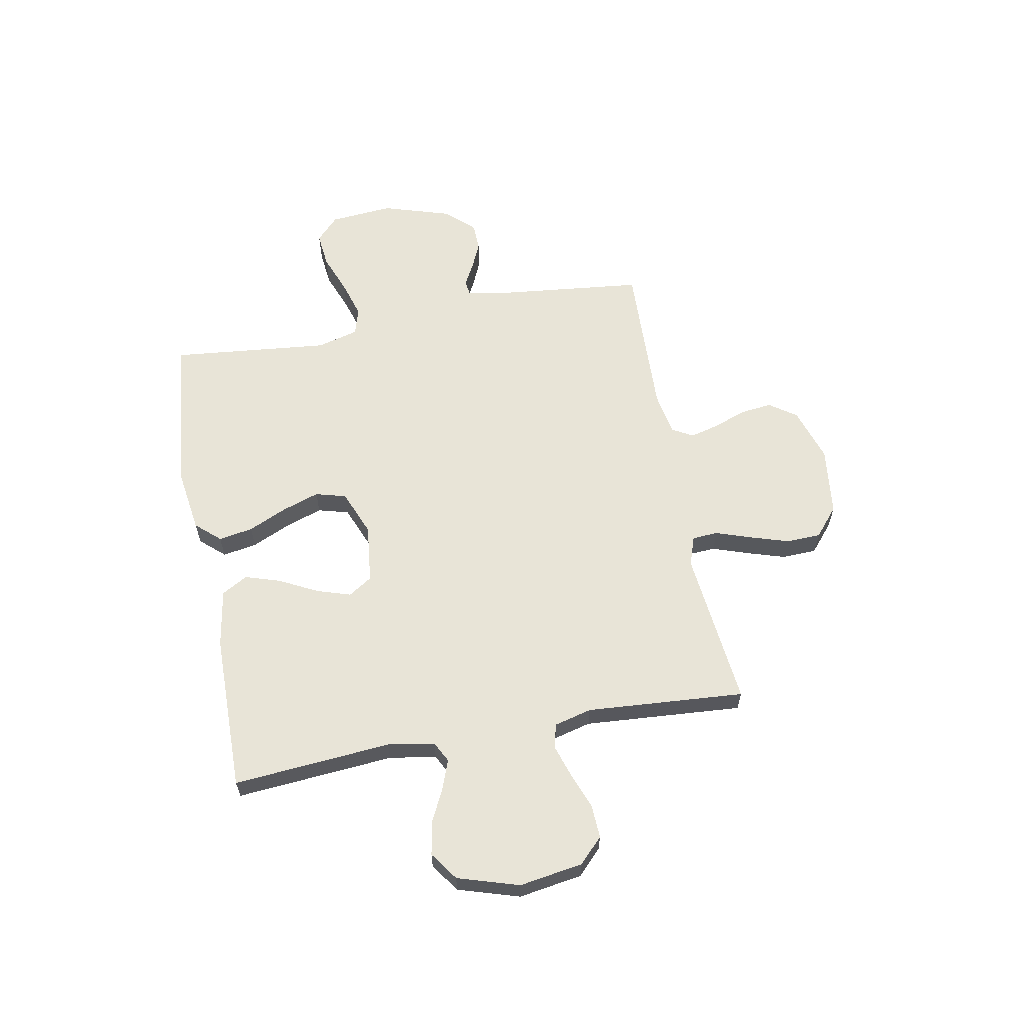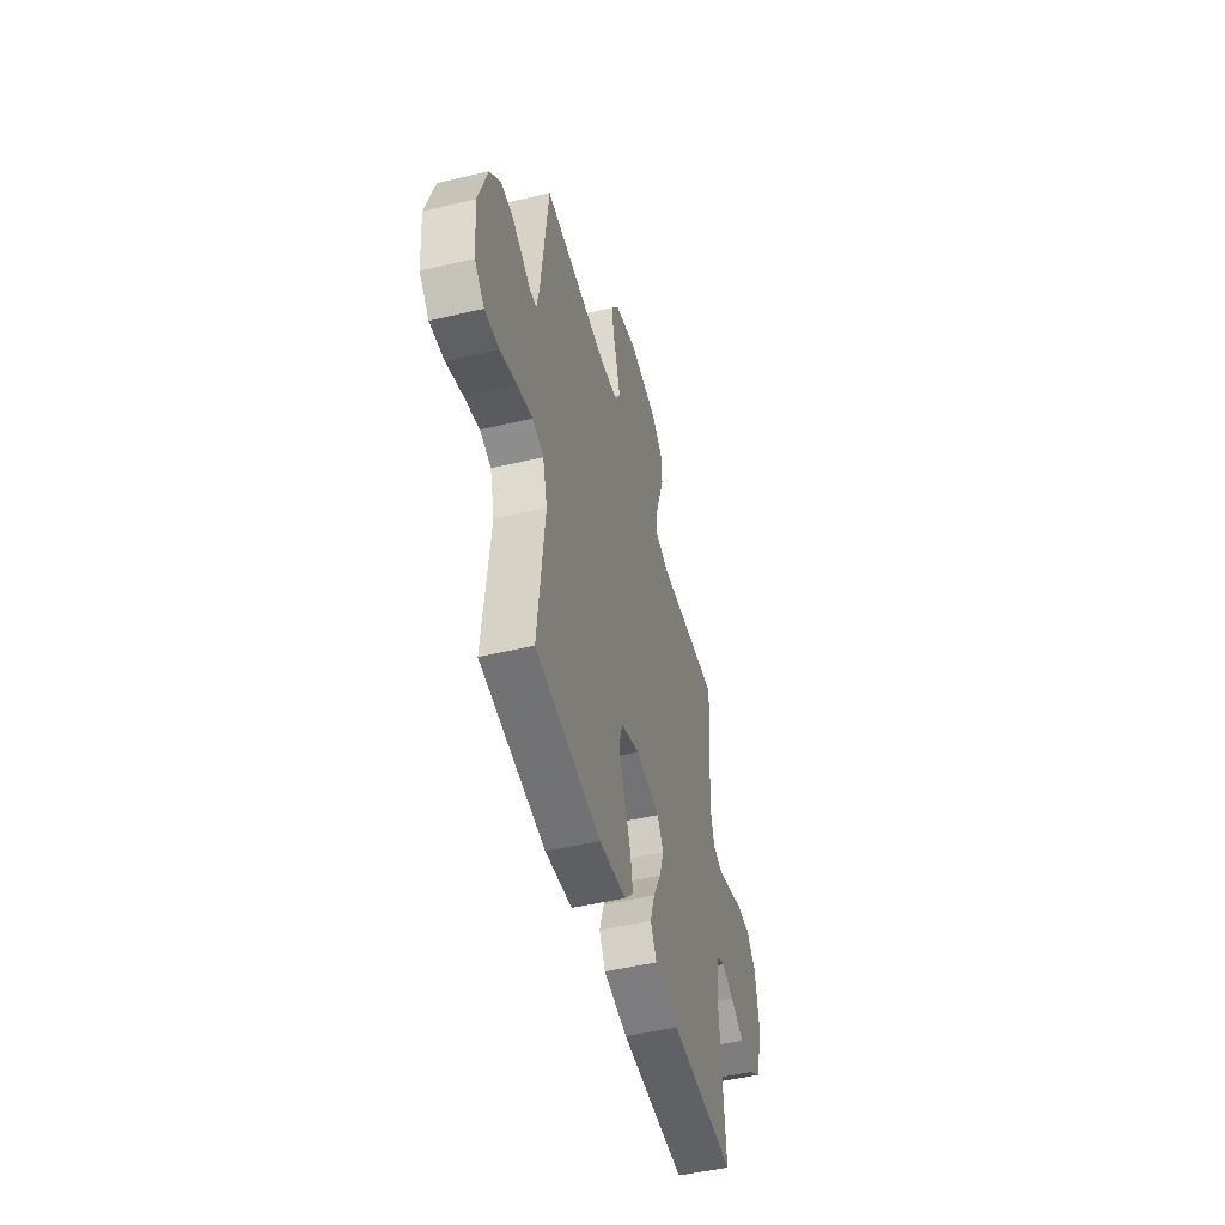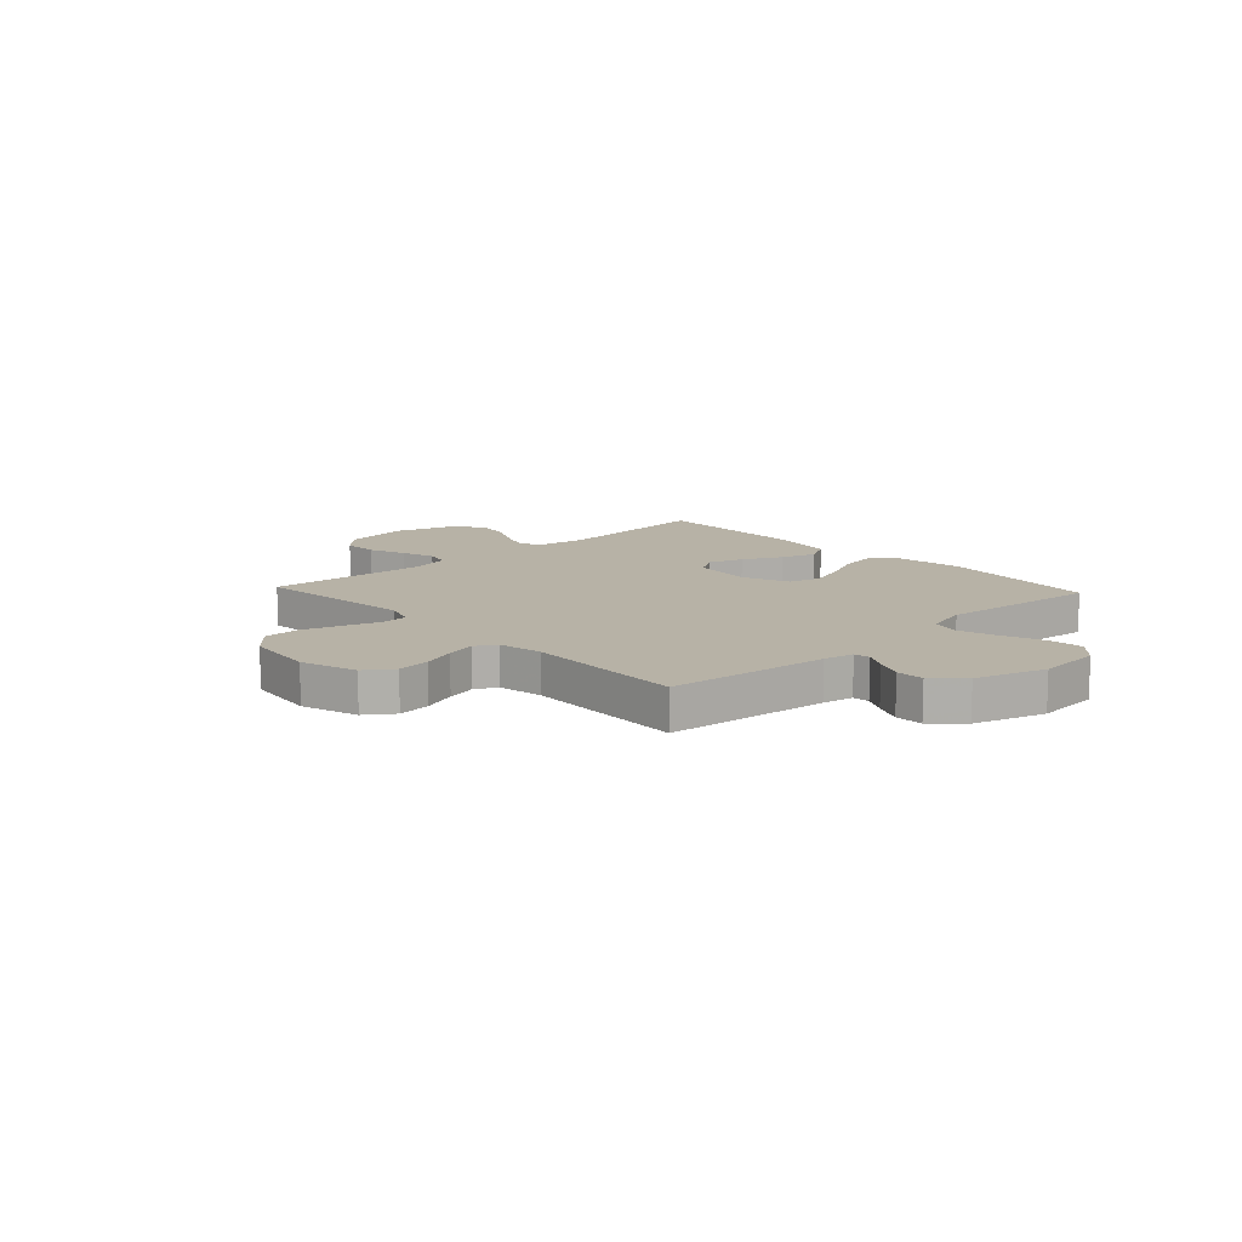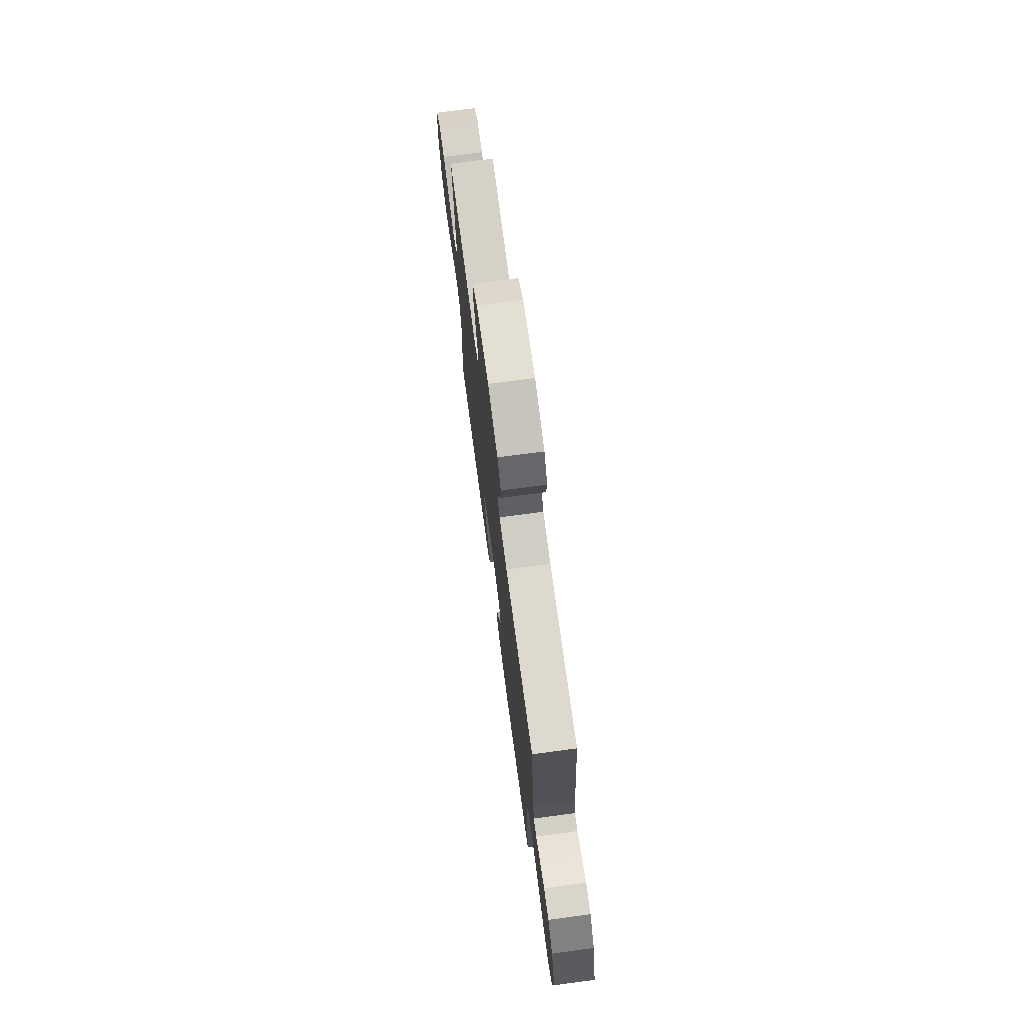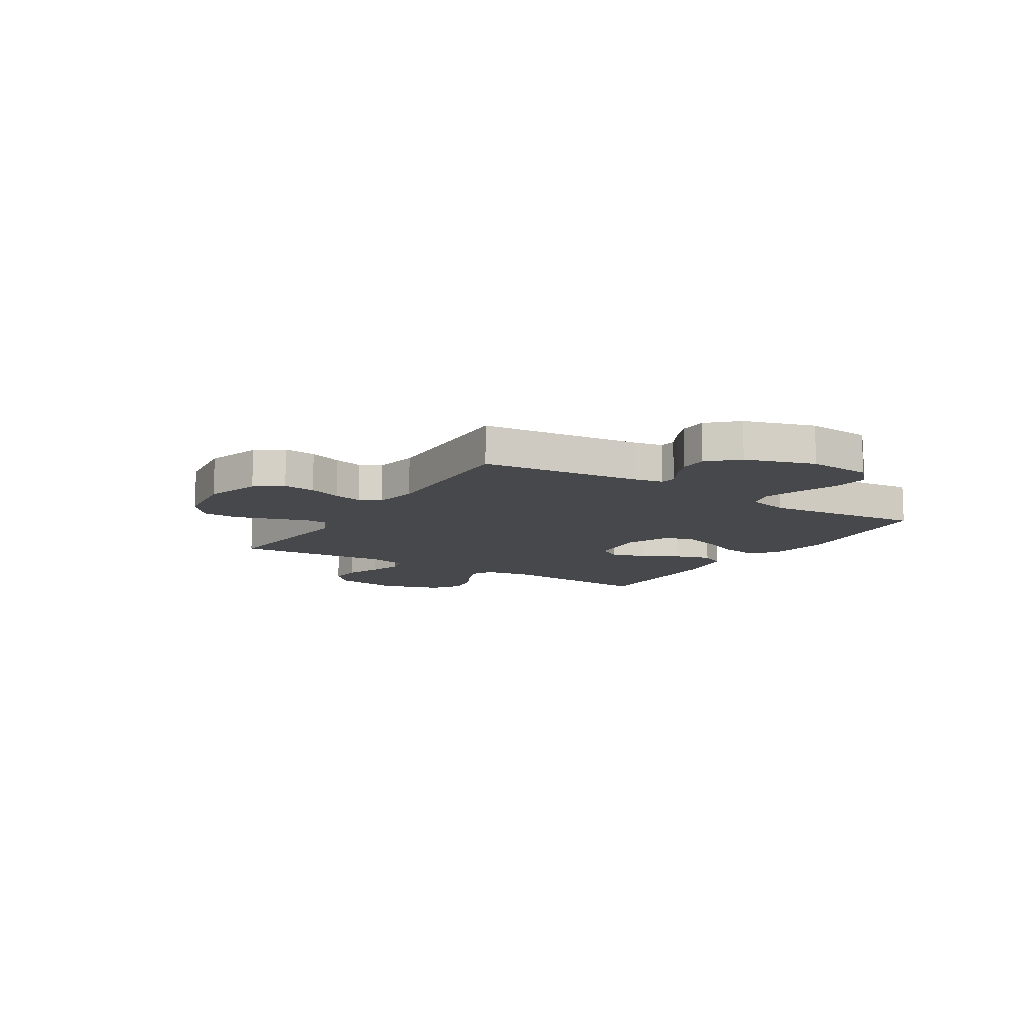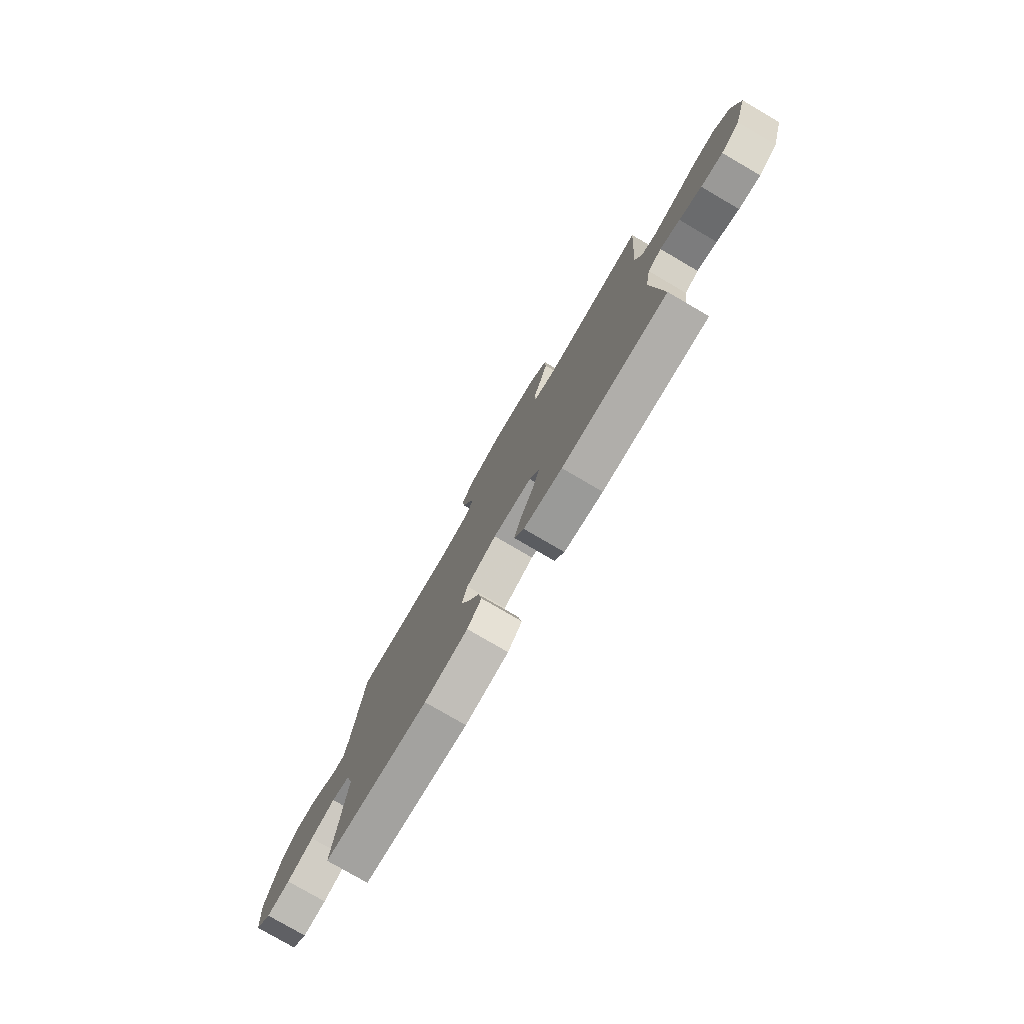
<metadata>
{"format":"obj","ext":"obj","renderer":"f3d","projection":"perspective","resolution":1024,"background":"white","views":[{"elev":61.3,"azim":-100.7,"up":"+Y"},{"elev":-49.7,"azim":104.6,"up":"+Z"},{"elev":12.4,"azim":47.1,"up":"+Y"},{"elev":73.6,"azim":82.4,"up":"+Z"},{"elev":-11.3,"azim":58.1,"up":"+Y"},{"elev":-78.5,"azim":-120.3,"up":"+Z"}]}
</metadata>
<code>
v 0.5 0.07 -0.5
v 0.2 0.07 -0.533
v 0.076 0.07 -0.515
v 0.035 0.07 -0.469
v 0.046 0.07 -0.404
v 0.079 0.07 -0.331
v 0.103 0.07 -0.26
v 0.087 0.07 -0.202
v 0 0.07 -0.167
v -0.112 0.07 -0.18
v -0.141 0.07 -0.225
v -0.12 0.07 -0.29
v -0.083 0.07 -0.362
v -0.062 0.07 -0.428
v -0.09 0.07 -0.477
v -0.2 0.07 -0.496
v -0.5 0.07 -0.5
v -0.476 0.07 -0.2
v -0.491 0.07 -0.111
v -0.53 0.07 -0.091
v -0.586 0.07 -0.112
v -0.649 0.07 -0.143
v -0.711 0.07 -0.154
v -0.765 0.07 -0.116
v -0.801 0.07 0
v -0.782 0.07 0.121
v -0.736 0.07 0.166
v -0.672 0.07 0.163
v -0.604 0.07 0.137
v -0.541 0.07 0.117
v -0.496 0.07 0.129
v -0.478 0.07 0.2
v -0.5 0.07 0.5
v -0.2 0.07 0.469
v -0.144 0.07 0.488
v -0.141 0.07 0.537
v -0.164 0.07 0.604
v -0.187 0.07 0.677
v -0.185 0.07 0.743
v -0.131 0.07 0.789
v 0 0.07 0.805
v 0.104 0.07 0.772
v 0.14 0.07 0.721
v 0.133 0.07 0.66
v 0.11 0.07 0.598
v 0.096 0.07 0.543
v 0.118 0.07 0.504
v 0.2 0.07 0.489
v 0.5 0.07 0.5
v 0.533 0.07 0.2
v 0.544 0.07 0.143
v 0.574 0.07 0.139
v 0.616 0.07 0.162
v 0.667 0.07 0.185
v 0.719 0.07 0.184
v 0.769 0.07 0.131
v 0.81 0.07 0
v 0.8 0.07 -0.12
v 0.755 0.07 -0.163
v 0.688 0.07 -0.156
v 0.612 0.07 -0.127
v 0.542 0.07 -0.106
v 0.49 0.07 -0.121
v 0.469 0.07 -0.2
v 0.5 0 -0.5
v 0.2 0 -0.533
v 0.076 0 -0.515
v 0.035 0 -0.469
v 0.046 0 -0.404
v 0.079 0 -0.331
v 0.103 0 -0.26
v 0.087 0 -0.202
v 0 0 -0.167
v -0.112 0 -0.18
v -0.141 0 -0.225
v -0.12 0 -0.29
v -0.083 0 -0.362
v -0.062 0 -0.428
v -0.09 0 -0.477
v -0.2 0 -0.496
v -0.5 0 -0.5
v -0.476 0 -0.2
v -0.491 0 -0.111
v -0.53 0 -0.091
v -0.586 0 -0.112
v -0.649 0 -0.143
v -0.711 0 -0.154
v -0.765 0 -0.116
v -0.801 0 0
v -0.782 0 0.121
v -0.736 0 0.166
v -0.672 0 0.163
v -0.604 0 0.137
v -0.541 0 0.117
v -0.496 0 0.129
v -0.478 0 0.2
v -0.5 0 0.5
v -0.2 0 0.469
v -0.144 0 0.488
v -0.141 0 0.537
v -0.164 0 0.604
v -0.187 0 0.677
v -0.185 0 0.743
v -0.131 0 0.789
v 0 0 0.805
v 0.104 0 0.772
v 0.14 0 0.721
v 0.133 0 0.66
v 0.11 0 0.598
v 0.096 0 0.543
v 0.118 0 0.504
v 0.2 0 0.489
v 0.5 0 0.5
v 0.533 0 0.2
v 0.544 0 0.143
v 0.574 0 0.139
v 0.616 0 0.162
v 0.667 0 0.185
v 0.719 0 0.184
v 0.769 0 0.131
v 0.81 0 0
v 0.8 0 -0.12
v 0.755 0 -0.163
v 0.688 0 -0.156
v 0.612 0 -0.127
v 0.542 0 -0.106
v 0.49 0 -0.121
v 0.469 0 -0.2
f 58 59 60 61
f 58 61 62
f 57 58 62
f 56 57 62 63
f 52 53 54 55
f 52 55 56 63
f 48 49 50
f 47 48 50 51
f 42 43 44 45
f 42 45 46
f 41 42 46
f 40 41 46
f 39 40 46 47
f 36 37 38 39
f 32 33 34
f 31 32 34 35
f 26 27 28 29
f 26 29 30
f 25 26 30
f 24 25 30 31
f 21 22 23 24
f 20 21 24 31
f 15 16 17 18
f 15 18 19
f 12 13 14 15
f 11 12 15 19
f 10 11 19 20
f 3 4 5 6
f 3 6 7
f 64 1 2 3
f 63 64 3 7
f 51 52 63 7
f 36 39 47 51
f 35 36 51
f 9 10 20 31
f 8 9 31 35
f 51 7 8
f 8 35 51
f 125 124 123 122
f 126 125 122
f 126 122 121
f 127 126 121 120
f 119 118 117 116
f 127 120 119 116
f 114 113 112
f 115 114 112 111
f 109 108 107 106
f 110 109 106
f 110 106 105
f 110 105 104
f 111 110 104 103
f 103 102 101 100
f 98 97 96
f 99 98 96 95
f 93 92 91 90
f 94 93 90
f 94 90 89
f 95 94 89 88
f 88 87 86 85
f 95 88 85 84
f 82 81 80 79
f 83 82 79
f 79 78 77 76
f 83 79 76 75
f 84 83 75 74
f 70 69 68 67
f 71 70 67
f 67 66 65 128
f 71 67 128 127
f 71 127 116 115
f 115 111 103 100
f 115 100 99
f 95 84 74 73
f 99 95 73 72
f 72 71 115
f 115 99 72
f 1 65 66 2
f 2 66 67 3
f 3 67 68 4
f 4 68 69 5
f 5 69 70 6
f 6 70 71 7
f 7 71 72 8
f 8 72 73 9
f 9 73 74 10
f 10 74 75 11
f 11 75 76 12
f 12 76 77 13
f 13 77 78 14
f 14 78 79 15
f 15 79 80 16
f 16 80 81 17
f 17 81 82 18
f 18 82 83 19
f 19 83 84 20
f 20 84 85 21
f 21 85 86 22
f 22 86 87 23
f 23 87 88 24
f 24 88 89 25
f 25 89 90 26
f 26 90 91 27
f 27 91 92 28
f 28 92 93 29
f 29 93 94 30
f 30 94 95 31
f 31 95 96 32
f 32 96 97 33
f 33 97 98 34
f 34 98 99 35
f 35 99 100 36
f 36 100 101 37
f 37 101 102 38
f 38 102 103 39
f 39 103 104 40
f 40 104 105 41
f 41 105 106 42
f 42 106 107 43
f 43 107 108 44
f 44 108 109 45
f 45 109 110 46
f 46 110 111 47
f 47 111 112 48
f 48 112 113 49
f 49 113 114 50
f 50 114 115 51
f 51 115 116 52
f 52 116 117 53
f 53 117 118 54
f 54 118 119 55
f 55 119 120 56
f 56 120 121 57
f 57 121 122 58
f 58 122 123 59
f 59 123 124 60
f 60 124 125 61
f 61 125 126 62
f 62 126 127 63
f 63 127 128 64
f 64 128 65 1

</code>
